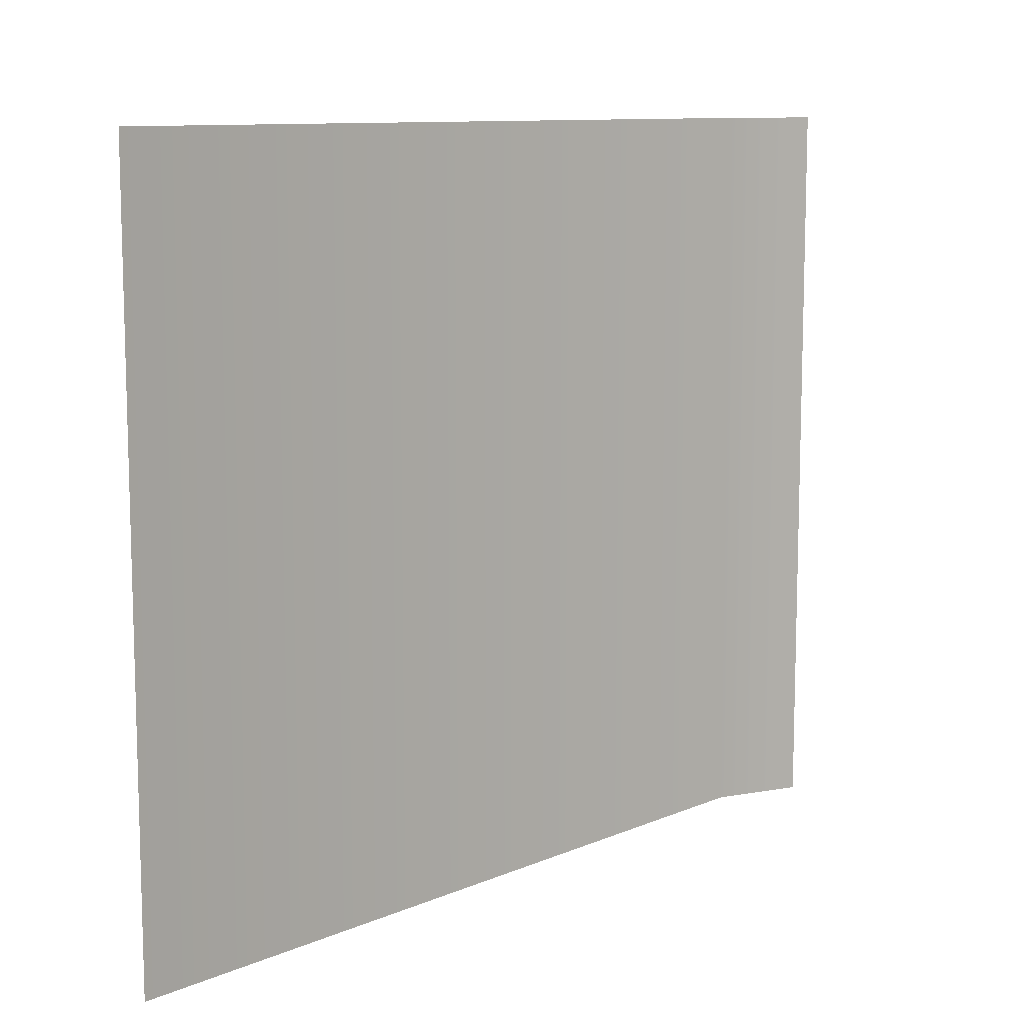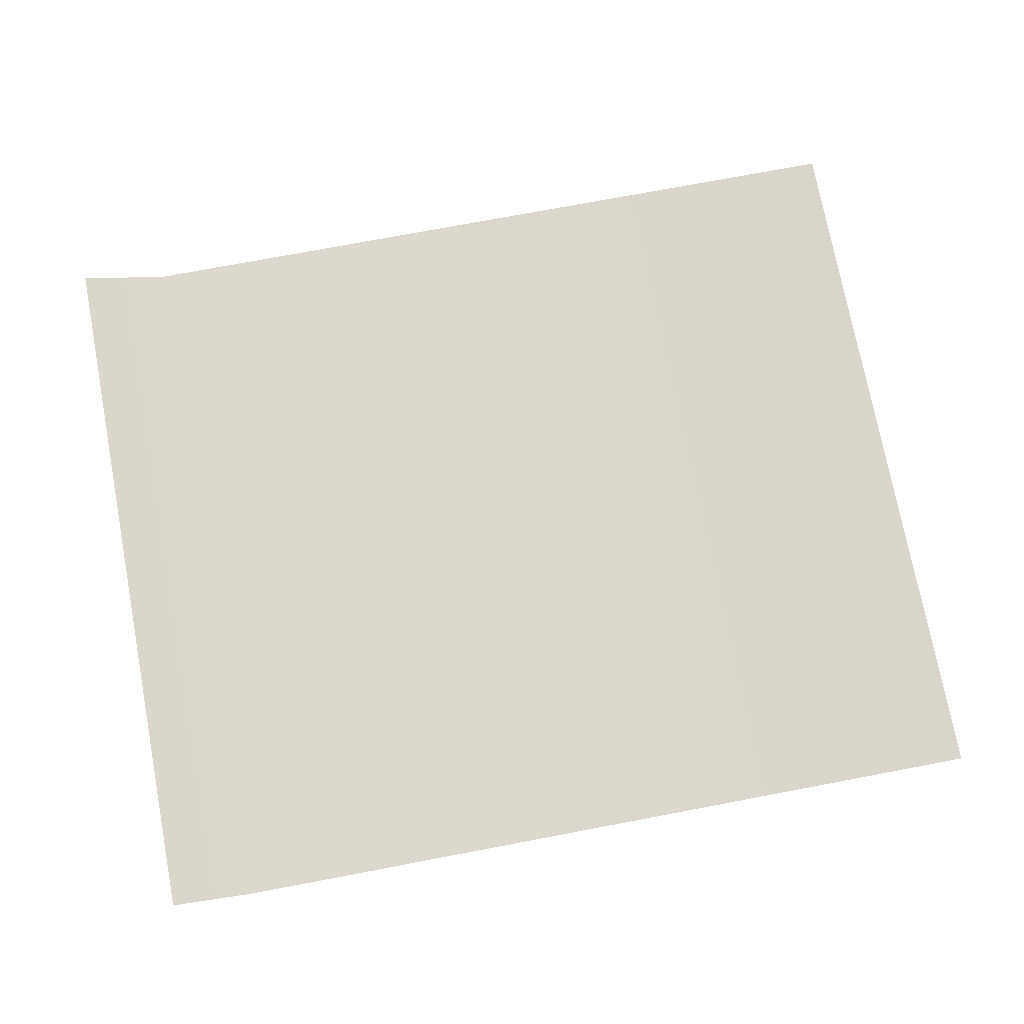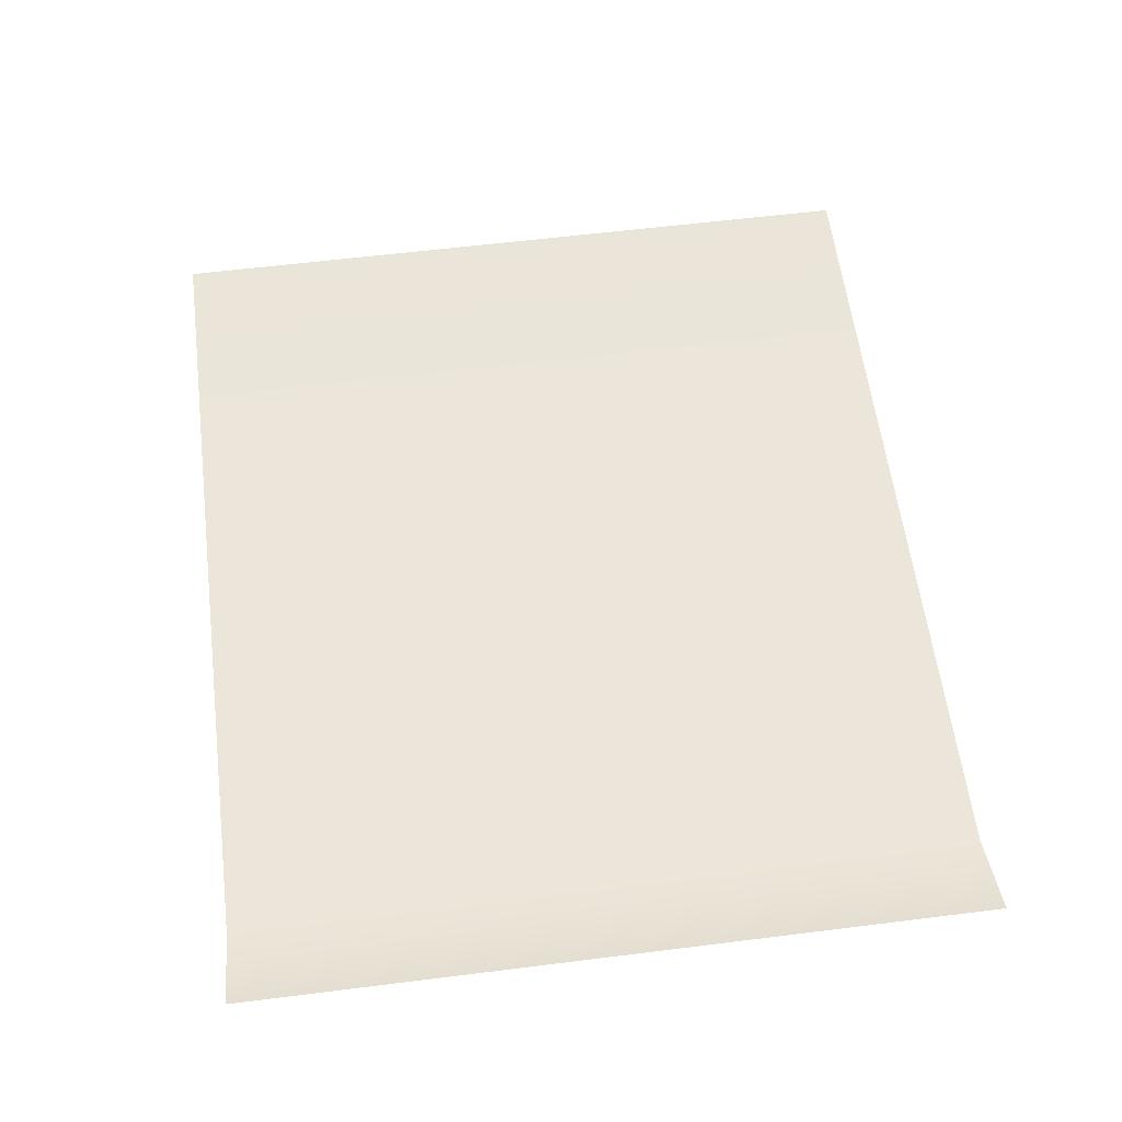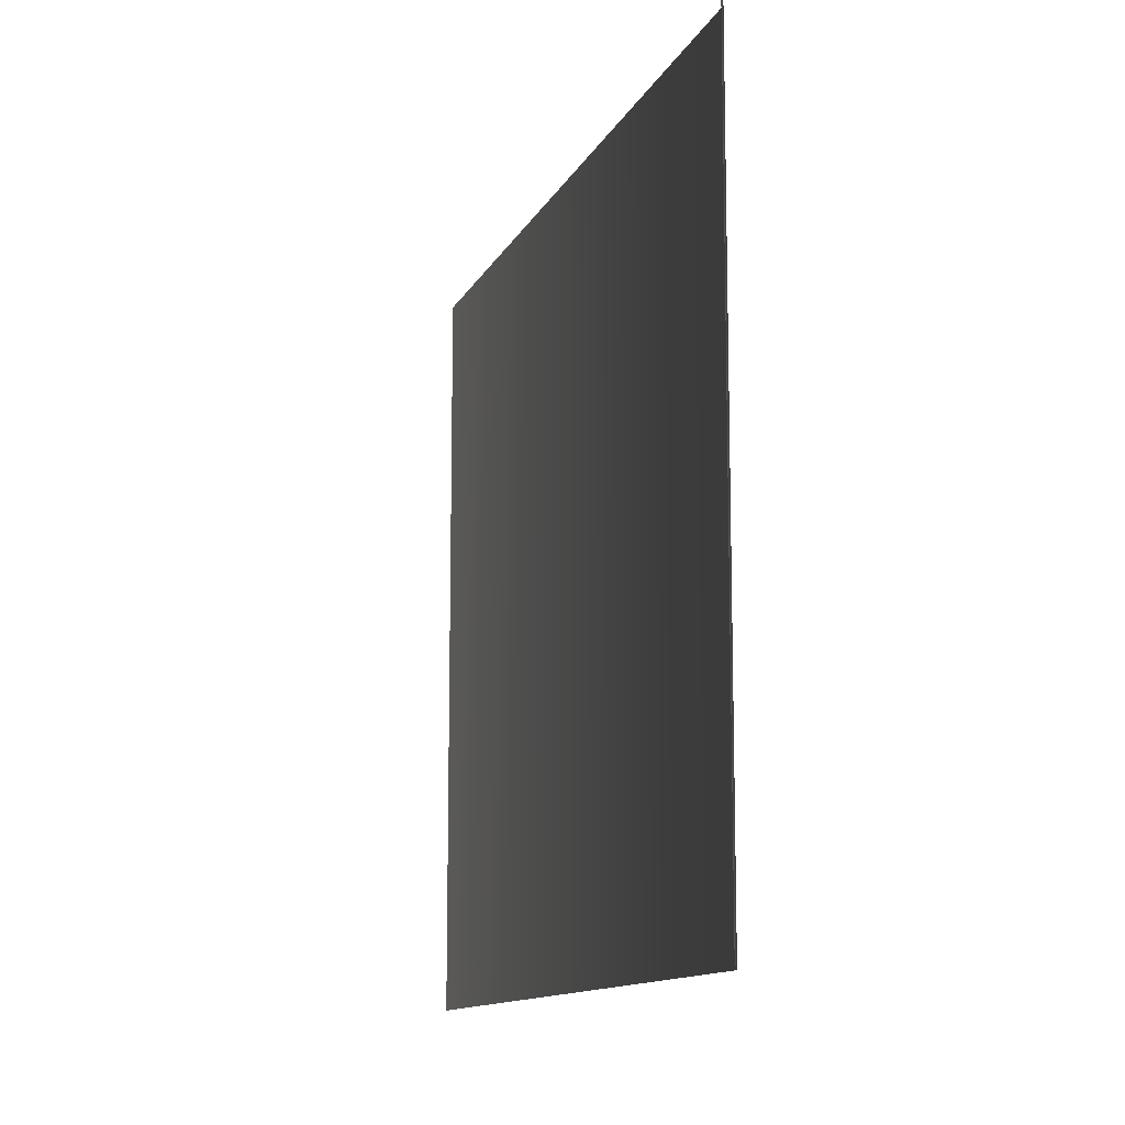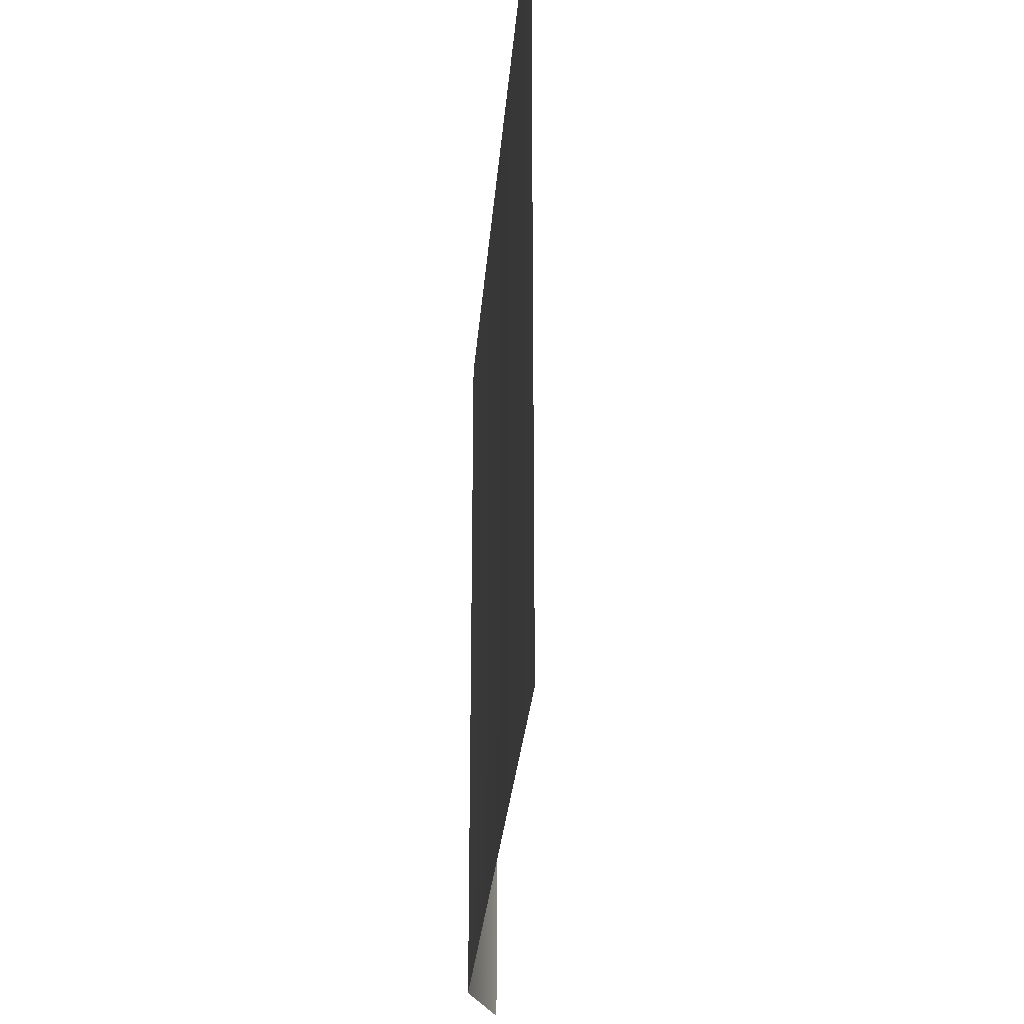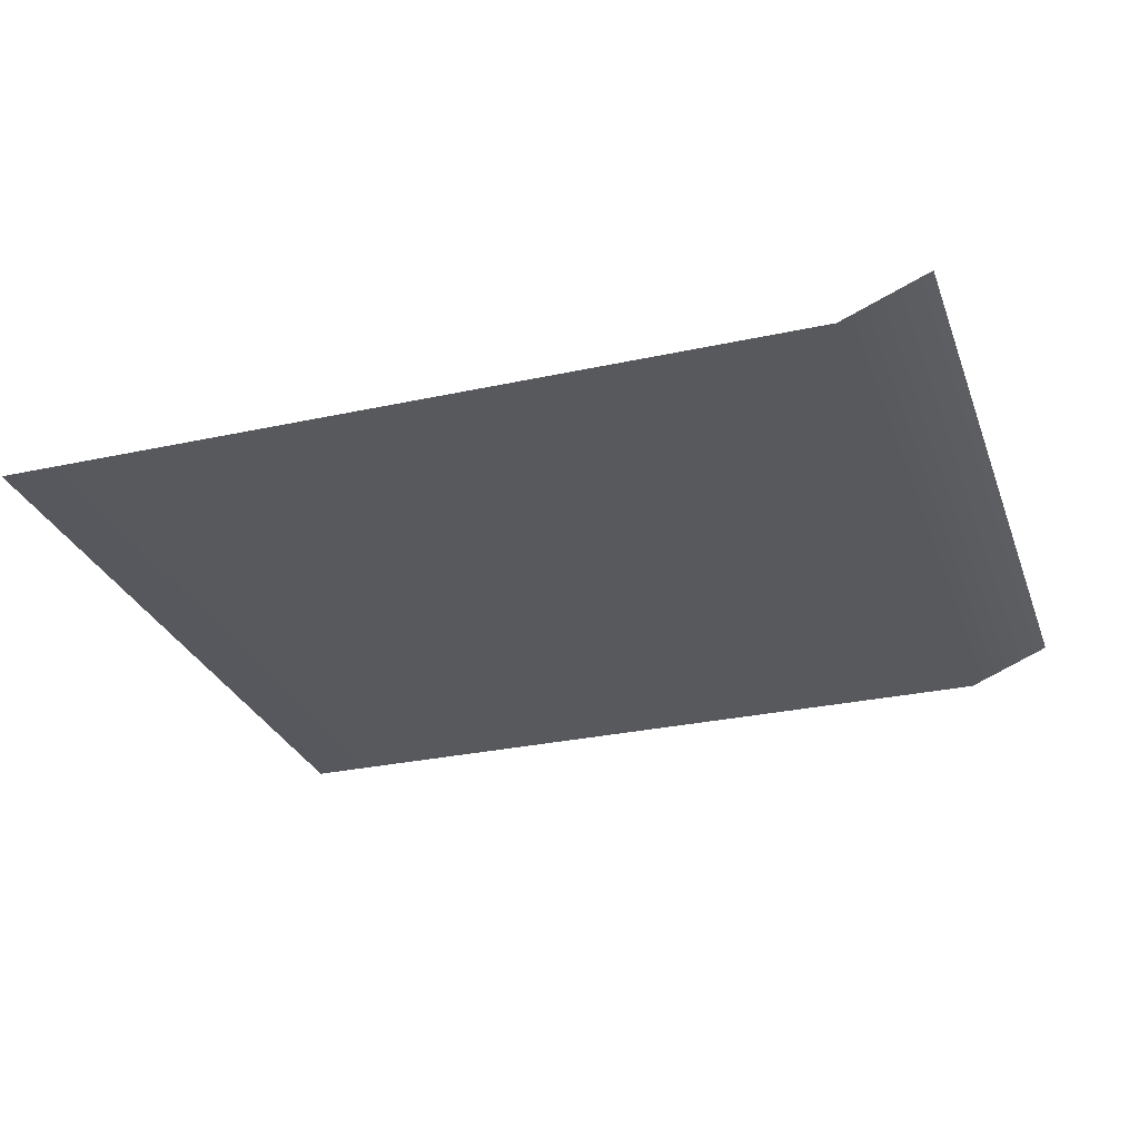
<metadata>
{"format":"obj","ext":"obj","renderer":"f3d","projection":"perspective","resolution":1024,"background":"white","views":[{"elev":10.3,"azim":-47.0,"up":"+Y"},{"elev":74.6,"azim":169.3,"up":"+Z"},{"elev":59.8,"azim":82.7,"up":"+Z"},{"elev":-12.1,"azim":72.4,"up":"+Y"},{"elev":-27.4,"azim":-94.4,"up":"+Y"},{"elev":-28.8,"azim":18.1,"up":"+Z"}]}
</metadata>
<code>
o WallCurveTEXTtest.obj
g default
v -80 1 0.0001564
v 0.0001902 1 0.0001488
v 0.0001902 75 0.0001488
v -80 75 0.0001564
v 8.485 75 3.515
v 8.485 1 3.515
g Wall
f 2 3 4 1
f 2 6 5 3

</code>
